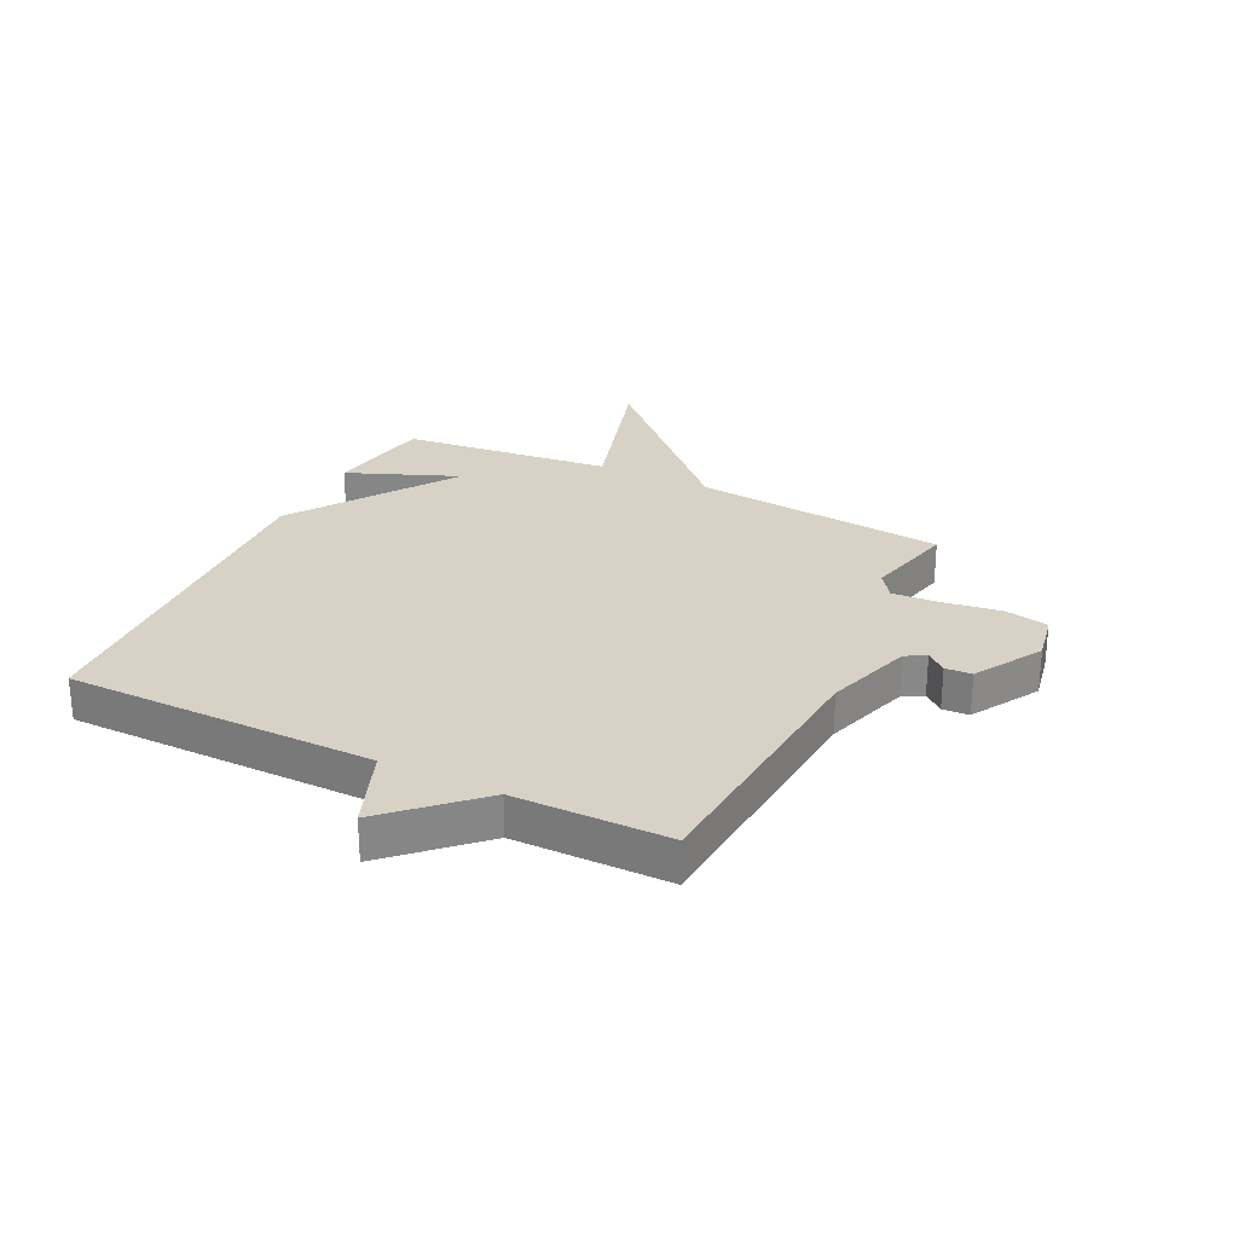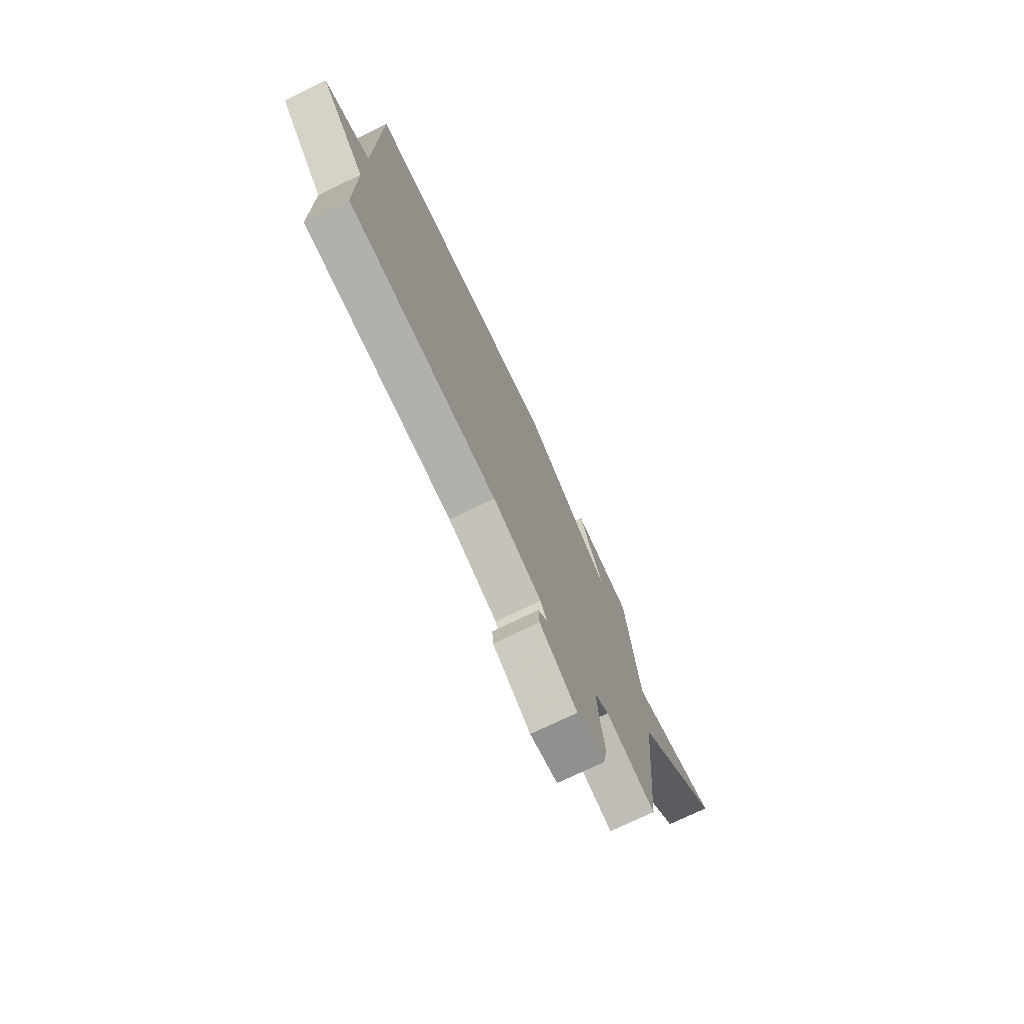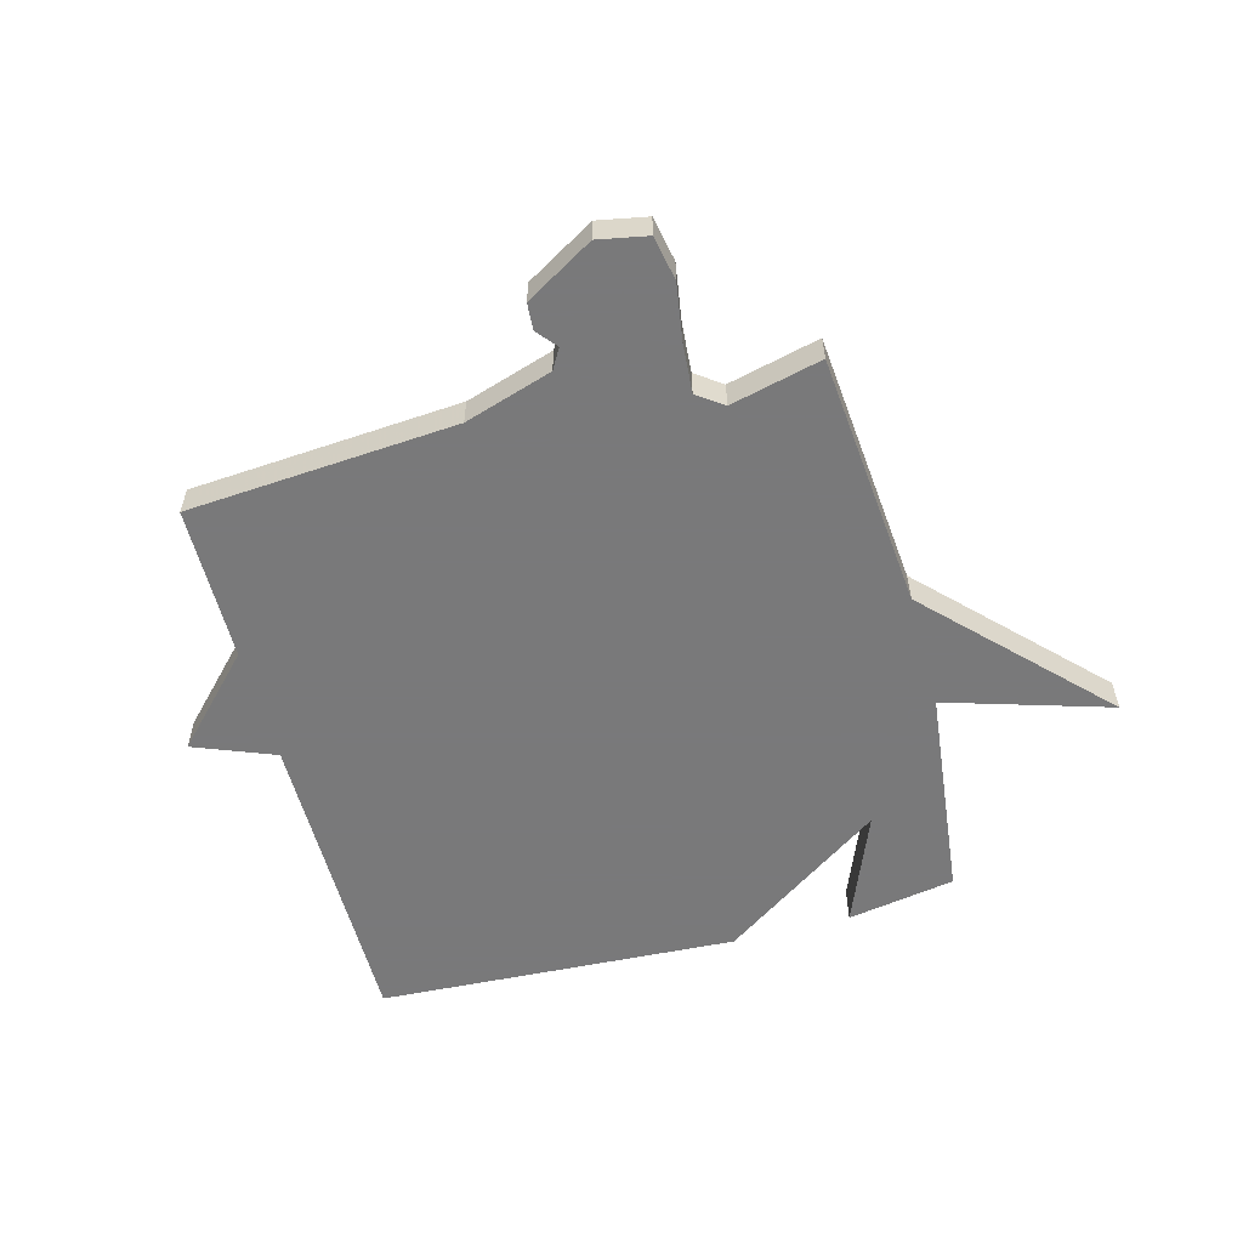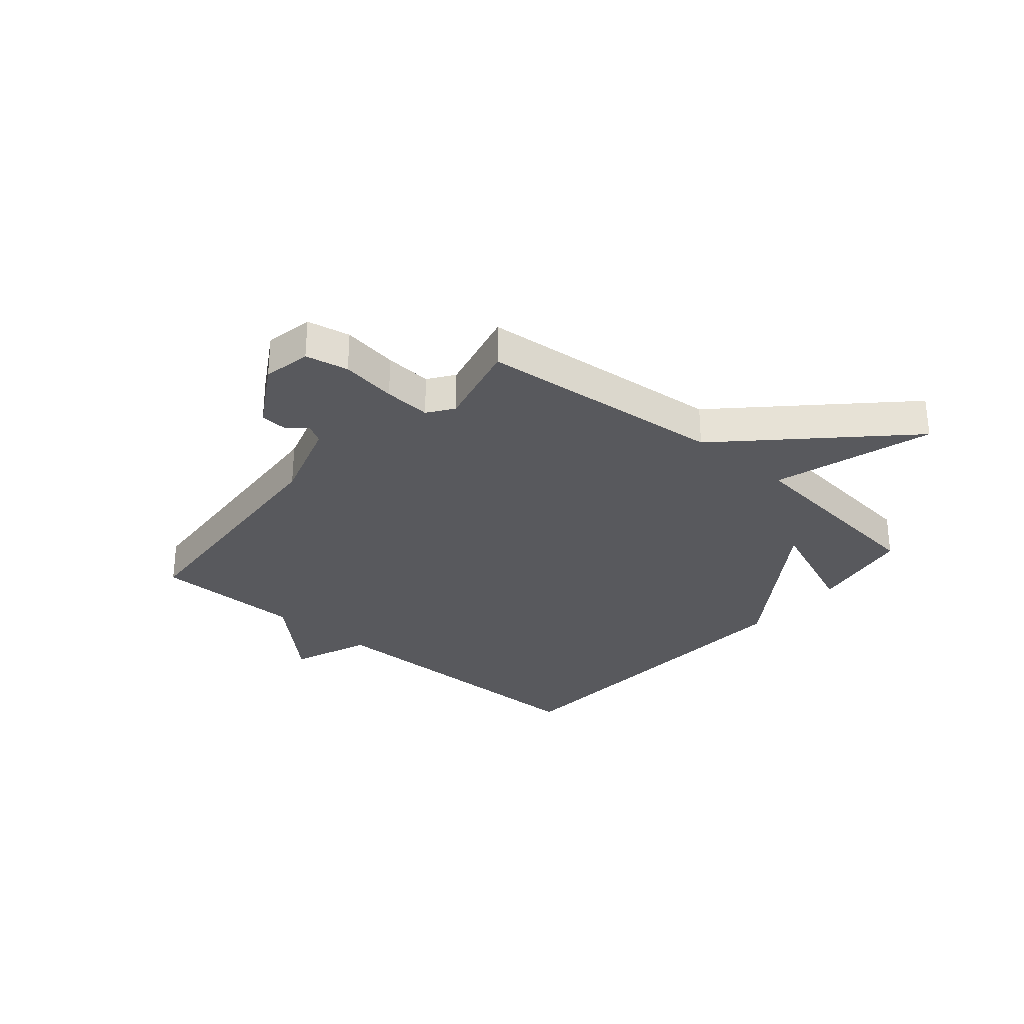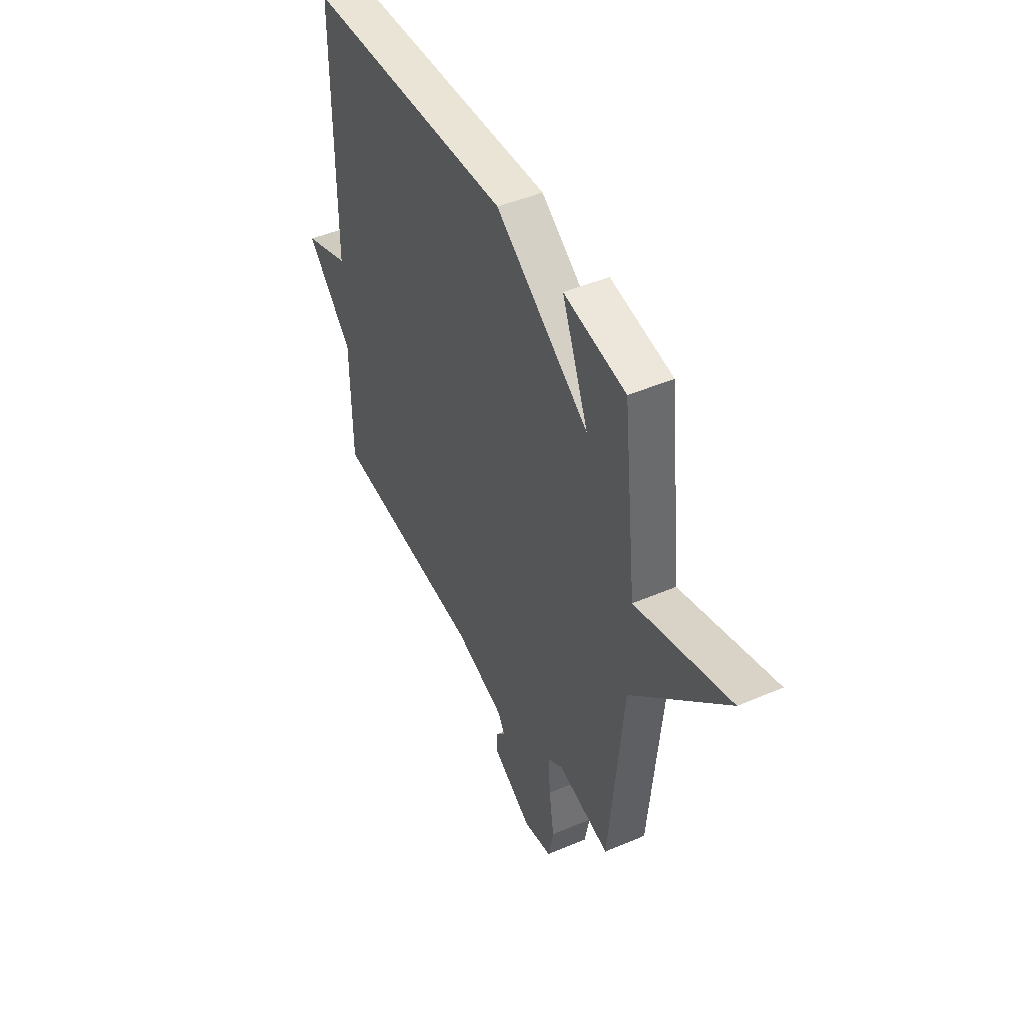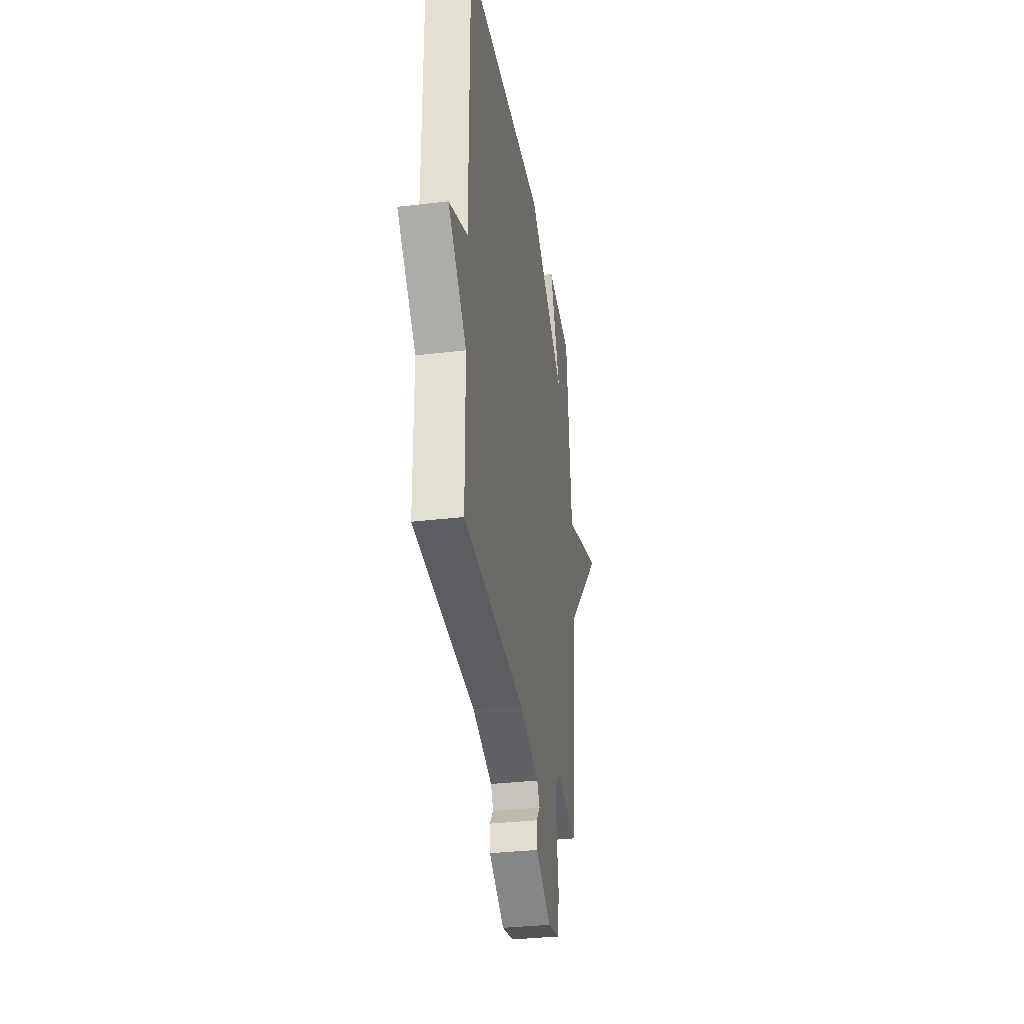
<metadata>
{"format":"obj","ext":"obj","renderer":"f3d","projection":"perspective","resolution":1024,"background":"white","views":[{"elev":27.5,"azim":116.2,"up":"+Y"},{"elev":-74.8,"azim":115.6,"up":"+Z"},{"elev":-57.8,"azim":-165.1,"up":"+Y"},{"elev":-30.0,"azim":-130.6,"up":"+Y"},{"elev":46.2,"azim":-116.1,"up":"+Z"},{"elev":-32.5,"azim":99.4,"up":"+Z"}]}
</metadata>
<code>
v -0.5 0.07 -0.5
v -0.541 0.07 -0.063
v -0.822 0.07 0.222
v -0.541 0.07 0.137
v -0.5 0.07 0.5
v -0.316 0.07 0.532
v -0.394 0.07 0.34
v -0.116 0.07 0.532
v 0.5 0.07 0.5
v 0.502 0.07 -0.034
v 0.641 0.07 -0.088
v 0.502 0.07 -0.234
v 0.5 0.07 -0.5
v 0.04 0.07 -0.535
v -0.11 0.07 -0.583
v -0.13 0.07 -0.618
v -0.101 0.07 -0.652
v -0.104 0.07 -0.698
v -0.22 0.07 -0.767
v -0.305 0.07 -0.751
v -0.32 0.07 -0.675
v -0.305 0.07 -0.577
v -0.299 0.07 -0.494
v -0.344 0.07 -0.462
v -0.5 0 -0.5
v -0.541 0 -0.063
v -0.822 0 0.222
v -0.541 0 0.137
v -0.5 0 0.5
v -0.316 0 0.532
v -0.394 0 0.34
v -0.116 0 0.532
v 0.5 0 0.5
v 0.502 0 -0.034
v 0.641 0 -0.088
v 0.502 0 -0.234
v 0.5 0 -0.5
v 0.04 0 -0.535
v -0.11 0 -0.583
v -0.13 0 -0.618
v -0.101 0 -0.652
v -0.104 0 -0.698
v -0.22 0 -0.767
v -0.305 0 -0.751
v -0.32 0 -0.675
v -0.305 0 -0.577
v -0.299 0 -0.494
v -0.344 0 -0.462
f 20 21 22
f 19 20 22
f 18 19 22
f 17 18 22
f 16 17 22
f 15 16 22 23
f 14 15 23 24
f 12 13 14 24
f 24 1 2
f 12 24 2
f 11 12 2
f 10 11 2
f 9 10 2
f 8 9 2
f 7 8 2
f 4 5 6 7
f 2 3 4
f 2 4 7
f 46 45 44
f 46 44 43
f 46 43 42
f 46 42 41
f 46 41 40
f 47 46 40 39
f 48 47 39 38
f 48 38 37 36
f 26 25 48
f 26 48 36
f 26 36 35
f 26 35 34
f 26 34 33
f 26 33 32
f 26 32 31
f 31 30 29 28
f 28 27 26
f 31 28 26
f 1 25 26 2
f 2 26 27 3
f 3 27 28 4
f 4 28 29 5
f 5 29 30 6
f 6 30 31 7
f 7 31 32 8
f 8 32 33 9
f 9 33 34 10
f 10 34 35 11
f 11 35 36 12
f 12 36 37 13
f 13 37 38 14
f 14 38 39 15
f 15 39 40 16
f 16 40 41 17
f 17 41 42 18
f 18 42 43 19
f 19 43 44 20
f 20 44 45 21
f 21 45 46 22
f 22 46 47 23
f 23 47 48 24
f 24 48 25 1

</code>
